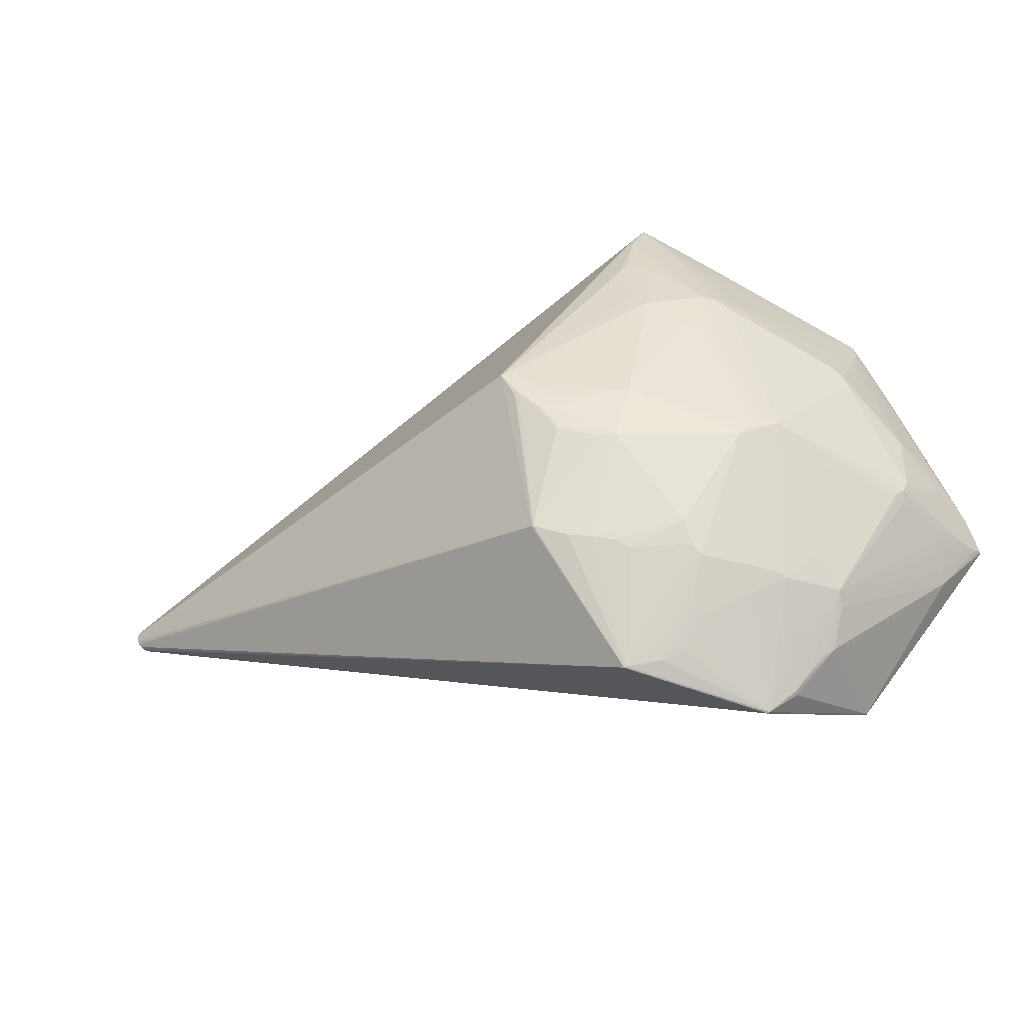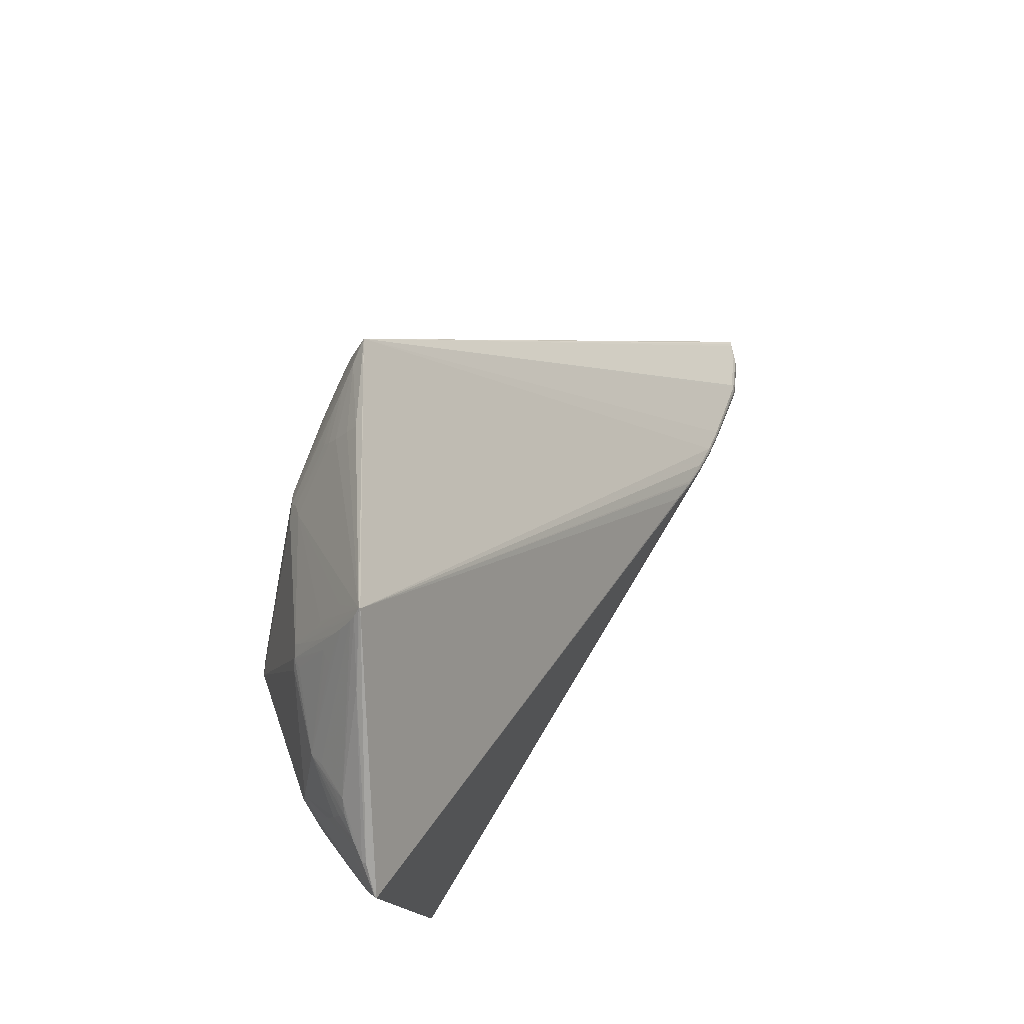
<metadata>
{"format":"obj","ext":"obj","renderer":"f3d","projection":"perspective","resolution":1024,"background":"white","views":[{"elev":-36.7,"azim":23.7,"up":"+Y"},{"elev":39.9,"azim":126.7,"up":"+Y"}]}
</metadata>
<code>
v -0.7622 0.004388 -0.01951
v -0.7618 9.423e-05 -0.0199
v -0.7604 -0.003892 -0.02099
v -0.7584 -0.007298 -0.0227
v -0.7557 -0.009893 -0.02493
v -0.7526 -0.0115 -0.02751
v -0.7493 -0.01201 -0.03027
v -0.746 -0.01139 -0.03303
v -0.7277 -0.006769 -0.04817
v -0.7291 -0.003333 -0.0504
v -0.7217 0.0008008 -0.05603
v -0.7221 0.005101 -0.05649
v -0.7218 0.009402 -0.05598
v -0.7293 0.01328 -0.05031
v -0.728 0.01673 -0.04804
v -0.7464 0.02072 -0.03286
v -0.7497 0.02122 -0.03009
v -0.753 0.0206 -0.02733
v -0.7561 0.01889 -0.02477
v -0.7587 0.0162 -0.02257
v -0.7606 0.01273 -0.0209
v -0.7619 0.008696 -0.01985
v -0.6763 -0.00559 -0.07719
v -0.6776 -0.00226 -0.07941
v -0.6784 0.001621 -0.0808
v -0.6787 0.005787 -0.08126
v -0.6785 0.009953 -0.08076
v -0.6778 0.01384 -0.07933
v -0.6766 0.01718 -0.07707
v -0.5854 0.001875 -0.1123
v -0.5858 0.004416 -0.1133
v -0.5859 0.007144 -0.1136
v -0.5858 0.00987 -0.1133
v -0.5855 0.01241 -0.1123
v -0.551 0.002558 -0.1231
v -0.5514 0.00501 -0.1241
v -0.5515 0.007641 -0.1244
v -0.5514 0.01027 -0.124
v -0.5512 0.01272 -0.123
v -0.5162 0.003239 -0.132
v -0.5164 0.005601 -0.1329
v -0.5165 0.008134 -0.1333
v -0.5165 0.01067 -0.1329
v -0.5163 0.01302 -0.1319
v -0.4811 0.006185 -0.1399
v -0.4812 0.008621 -0.1402
v -0.4811 0.01105 -0.1399
v -0.481 0.01332 -0.1389
v -0.4454 0.006763 -0.1449
v -0.4455 0.009102 -0.1452
v -0.4455 0.01144 -0.1449
v 0.02466 -0.2844 -0.03931
v 0.02557 -0.2741 -0.03124
v 0.02629 -0.2834 -0.03855
v 0.02759 -0.2761 -0.03449
v 0.04149 -0.2319 -0.01569
v 0.04445 -0.2286 -0.01606
v 0.04711 -0.2353 -0.0235
v 0.04999 -0.2461 -0.03457
v 0.05321 -0.2588 -0.04809
v 0.05309 -0.2611 -0.05319
v 0.05415 -0.2584 -0.04887
v 0.0521 -0.2466 -0.03726
v 0.04948 -0.2315 -0.0231
v 0.05114 -0.2119 -0.01025
v 0.06459 -0.2314 -0.0397
v 0.06941 -0.2383 -0.05155
v 0.06882 -0.2333 -0.04659
v 0.06405 -0.2225 -0.03184
v 0.05812 -0.2091 -0.01506
v 0.06575 -0.2036 -0.0189
v 0.07449 -0.2118 -0.03593
v 0.07995 -0.2167 -0.04759
v 0.08383 -0.2199 -0.0562
v 0.08436 -0.2181 -0.05542
v 0.08084 -0.2132 -0.04583
v 0.07571 -0.2066 -0.0332
v 0.06987 -0.199 -0.01998
v 0.06442 -0.1915 -0.008388
v 0.09562 -0.2081 -0.06496
v 0.06472 -0.1679 0.008585
v 0.09941 -0.1924 -0.05633
v 0.07073 -0.1566 0.01107
v 0.1043 -0.1806 -0.0537
v 0.1111 -0.1669 -0.05288
v 0.1133 -0.1519 -0.04179
v 0.1003 -0.1209 -0.01304
v 0.0612 -0.1526 0.0216
v -0.1615 -0.1145 0.1489
v -0.1595 -0.1145 0.1493
v -0.1253 -0.1278 0.1367
v -0.1018 -0.1305 0.1275
v -0.07934 -0.1251 0.1199
v -0.08045 -0.1347 0.1178
v -0.07875 -0.1338 0.1174
v -0.06622 -0.1431 0.1088
v -0.05139 -0.1328 0.1056
v -0.01192 -0.1141 0.09374
v 0.1078 -0.01489 0.0136
v -0.09377 -0.2598 0.06733
v -0.09162 -0.2589 0.06729
v -0.08748 -0.2517 0.06878
v -0.05291 -0.2105 0.07148
v -0.05569 -0.2338 0.06034
v -0.05821 -0.2505 0.052
v -0.05725 -0.2508 0.0512
v -0.05409 -0.2359 0.05812
v -0.05014 -0.2172 0.06634
v -0.03708 -0.228 0.05165
v -0.03587 -0.2397 0.04308
v -0.03427 -0.2335 0.04607
v -0.03383 -0.2175 0.05609
v -0.03356 -0.2047 0.0635
v -0.02791 -0.186 0.07062
v -0.02339 -0.2018 0.05875
v -0.02047 -0.2133 0.04942
v -0.01793 -0.2235 0.04043
v -0.01572 -0.2202 0.04101
v -0.01726 -0.2084 0.05038
v -0.01907 -0.1952 0.05993
v -0.0107 -0.1569 0.0763
v -0.0008346 -0.1485 0.07534
v 0.03714 -0.1773 0.0268
v -0.007529 -0.138 0.08328
v -0.06437 -0.2108 0.07709
v -0.07321 -0.223 0.07566
v -0.08458 -0.2408 0.07274
v -0.03743 -0.182 0.07762
v -0.188 0.0841 0.1715
v -0.1862 0.08332 0.1722
v -0.1364 0.06593 0.1583
v -0.1495 0.05963 0.1643
v -0.1653 0.05199 0.1713
v -0.1701 0.04912 0.1712
v -0.1652 0.05073 0.1714
v -0.1507 0.05657 0.1654
v -0.1328 0.06357 0.1575
v -0.1372 0.04225 0.163
v -0.1474 0.03296 0.1675
v -0.1412 0.0353 0.1652
v -0.1265 0.0454 0.1588
v -0.1151 0.05307 0.1534
v -0.1046 0.05966 0.1482
v -0.105 0.04763 0.151
v -0.1179 0.0326 0.1576
v -0.1264 0.02243 0.1613
v -0.1324 0.01485 0.1636
v -0.1305 0.01452 0.163
v -0.1226 0.02203 0.1601
v -0.1122 0.03216 0.1557
v -0.101 0.04283 0.1504
v -0.09086 0.05215 0.1449
v -0.1255 -0.002473 0.1613
v -0.108 -0.003632 0.1557
v -0.05282 0.05112 0.1313
v -0.09659 -0.008517 0.1519
v -0.08428 -0.01648 0.1475
v -0.06635 -0.01467 0.1421
v 0.09415 -0.224 -0.1829
v 0.09551 -0.2232 -0.1816
v 0.2373 -0.01519 -0.232
v 0.2336 -0.0181 -0.2198
v 0.2378 -0.01432 -0.2302
v 0.2348 -0.01481 -0.2223
v 0.2179 -0.009605 -0.1756
v 0.2169 -0.006643 -0.1724
v 0.2201 -0.0008961 -0.1804
v 0.2249 0.006703 -0.1933
v 0.2303 0.01584 -0.2089
v 0.2297 0.01872 -0.2136
v 0.2302 0.0171 -0.2087
v 0.2253 0.009926 -0.1945
v 0.2188 0.001197 -0.1767
v 0.2107 -0.002759 -0.1549
v 0.2156 0.01026 -0.1675
v 0.2199 0.02325 -0.1808
v 0.2226 0.03343 -0.1908
v 0.2207 0.03057 -0.1846
v 0.2164 0.01917 -0.1702
v 0.2125 0.01037 -0.159
v 0.2057 0.003525 -0.1405
v 0.21 0.01951 -0.1523
v 0.2125 0.03131 -0.1614
v 0.2141 0.04216 -0.1697
v 0.2149 0.05014 -0.1756
v 0.2142 0.05031 -0.1738
v 0.2128 0.04223 -0.166
v 0.2105 0.03127 -0.1557
v 0.2073 0.01956 -0.1448
v 0.2038 0.009172 -0.1348
v 0.209 0.06651 -0.1685
v 0.1938 0.002163 -0.1084
v 0.2032 0.06625 -0.1511
v 0.1898 0.00682 -0.09697
v 0.1983 0.07007 -0.1397
v 0.1923 0.07679 -0.1273
v 0.1871 0.07363 -0.1095
v 0.1791 -0.01515 -0.08355
v 0.1845 -0.01817 -0.09602
v 0.1861 -0.006424 -0.09158
v 0.1906 -0.02399 -0.1154
v 0.192 -0.01339 -0.111
v 0.1966 -0.02776 -0.1329
v 0.1993 -0.07547 -0.1864
v 0.2004 -0.06429 -0.1765
v 0.2016 -0.04878 -0.1633
v 0.2024 -0.03805 -0.1554
v 0.2035 -0.02893 -0.1505
v 0.2055 -0.0225 -0.1503
v 0.2179 -0.01768 -0.1778
v 0.2231 -0.01886 -0.192
v 0.2306 -0.01896 -0.2119
v 0.2263 -0.01843 -0.2004
v 0.2102 -0.01102 -0.1554
v 0.2052 -0.00891 -0.1415
v 0.1394 0.2615 -0.1457
v 0.1428 0.2503 -0.1397
v 0.1397 0.261 -0.1437
v 0.1405 0.2539 -0.1391
v 0.1401 0.2157 -0.107
v 0.1384 0.2143 -0.1031
v 0.1341 0.2236 -0.1044
v 0.1282 0.2378 -0.1077
v 0.133 0.2213 -0.1008
v 0.1313 0.203 -0.08331
v 0.1338 0.191 -0.07697
v 0.1366 0.1626 -0.05803
v 0.1344 0.1547 -0.04797
v 0.1464 0.1305 -0.05497
v 0.1481 0.1407 -0.06431
v 0.1426 0.1437 -0.05333
v 0.1453 0.1569 -0.06998
v 0.1694 0.1838 -0.161
v 0.1554 0.1816 -0.1145
v 0.1514 0.1829 -0.1049
v 0.1484 0.1867 -0.1002
v 0.1449 0.214 -0.1136
v 0.1448 0.2257 -0.123
v 0.1437 0.2431 -0.1354
v 0.1441 0.2333 -0.1279
v 0.1421 0.1975 -0.09542
v 0.1416 0.1864 -0.08552
v -0.0666 0.3971 0.0136
v -0.06687 0.3955 0.01468
v -0.02984 0.3218 0.03088
v -0.03945 0.3293 0.03333
v -0.05391 0.3419 0.03598
v -0.07142 0.3567 0.03888
v -0.07723 0.3593 0.03838
v -0.07219 0.356 0.03969
v -0.05697 0.3419 0.03783
v -0.03824 0.3241 0.03539
v -0.01519 0.2981 0.03376
v -0.01994 0.2993 0.03664
v -0.03786 0.3094 0.04298
v -0.05054 0.3165 0.04691
v -0.06653 0.3247 0.05154
v -0.0318 0.299 0.04462
v -0.01914 0.2896 0.04143
v -0.00666 0.2779 0.03919
v -0.02 0.2819 0.04616
v -0.03333 0.2872 0.05164
v -0.04809 0.2926 0.05709
v -0.06178 0.2971 0.06171
v -0.07176 0.2997 0.06491
v -0.07053 0.2974 0.06536
v -0.04648 0.287 0.05892
v -0.02797 0.2781 0.05307
v -0.01366 0.2704 0.04822
v -0.07852 0.2816 0.07461
v 0.01 0.2411 0.04821
v -0.06578 0.2611 0.07788
v 0.01508 0.2255 0.05343
v -0.06032 0.2451 0.08197
v 0.02248 0.2017 0.0539
v -0.05635 0.2262 0.08754
v -0.04115 0.2071 0.08958
v -0.00237 0.1718 0.07688
v 0.01305 0.1651 0.06919
v 0.02661 0.1585 0.06163
v 0.03598 0.1497 0.05685
v 0.02606 0.152 0.06354
v 0.01201 0.1552 0.07186
v 0.04929 0.1034 0.05848
v 0.03108 0.1054 0.07043
v 0.03521 0.09653 0.06971
v 0.04107 0.08465 0.06854
v 0.0414 0.0741 0.07053
v 0.06248 0.06787 0.05749
v 0.04636 0.06702 0.06893
v 0.05517 0.0457 0.06787
v 0.07178 0.03719 0.05817
v 0.07027 0.02807 0.06158
v 0.07723 0.02821 0.05623
v 0.07677 0.02402 0.0577
v 0.07049 0.01537 0.06447
v 0.0623 0.006091 0.07167
v 0.05692 -2.657e-05 0.07586
v 0.05219 -0.006936 0.07944
v 0.08798 0.01646 0.05048
v 0.03871 0.2133 0.03784
v 0.04152 0.2294 0.02255
v 0.03199 0.2303 0.03416
v 0.02772 0.223 0.04471
v 0.02193 0.2552 0.02629
v 0.01838 0.2482 0.03595
v 0.01707 0.2617 0.02702
v 0.01881 0.2746 0.01405
v 0.01486 0.2872 0.008476
v 0.01187 0.2777 0.02044
v 0.00908 0.2711 0.02894
v 0.005256 0.3031 0.007707
v 0.003192 0.3473 -0.03105
v 0.003479 0.3349 -0.01892
v 0.003377 0.3178 -0.002589
v 0.002353 0.307 0.008175
v 0.0001717 0.2998 0.01685
v -0.003459 0.2986 0.02197
v -0.02631 0.332 0.02215
v -0.06348 0.3898 0.01623
v -0.04982 0.3739 0.01534
v -0.06004 0.3851 0.01641
v -0.03561 0.3496 0.01888
v -0.006205 0.285 0.03468
f 1 130 129
f 130 249 129
f 20 249 243
f 216 51 47
f 161 51 216
f 30 35 159
f 100 90 89
f 243 249 244
f 244 320 243
f 243 17 18
f 1 129 22
f 21 129 249
f 249 20 21
f 21 22 129
f 16 17 243
f 44 216 48
f 48 47 44
f 216 47 48
f 49 161 159
f 163 161 170
f 170 161 216
f 6 10 7
f 157 153 90
f 1 10 2
f 2 130 1
f 2 89 130
f 3 4 100
f 100 89 3
f 89 2 3
f 3 10 4
f 3 2 10
f 98 299 158
f 122 299 98
f 158 157 91
f 91 157 90
f 91 90 100
f 158 299 155
f 90 153 135
f 300 200 194
f 300 231 301
f 19 20 243
f 243 18 19
f 10 11 25
f 51 161 50
f 161 49 50
f 50 47 51
f 163 170 171
f 191 171 233
f 233 170 216
f 233 171 170
f 100 4 5
f 5 6 100
f 4 10 5
f 10 6 5
f 52 6 7
f 52 7 159
f 159 54 52
f 52 54 100
f 100 6 52
f 156 157 158
f 153 157 156
f 93 98 158
f 125 128 96
f 121 96 128
f 134 135 130
f 90 135 134
f 130 89 134
f 134 89 90
f 150 149 158
f 158 155 150
f 150 155 151
f 139 135 153
f 149 150 139
f 191 233 217
f 228 301 231
f 197 231 229
f 229 194 197
f 229 231 300
f 300 194 229
f 297 299 300
f 250 244 249
f 320 244 250
f 320 247 252
f 7 10 8
f 10 9 8
f 8 9 23
f 23 159 8
f 159 7 8
f 15 28 14
f 14 28 27
f 14 16 15
f 17 16 14
f 14 18 17
f 14 19 18
f 20 19 14
f 14 21 20
f 22 21 14
f 14 10 1
f 1 22 14
f 243 28 29
f 29 28 15
f 29 16 243
f 15 16 29
f 34 28 243
f 24 159 23
f 24 30 159
f 10 25 24
f 23 9 24
f 24 9 10
f 35 30 31
f 25 32 31
f 30 24 31
f 31 24 25
f 37 31 32
f 27 32 26
f 26 32 25
f 26 25 11
f 159 35 40
f 40 41 159
f 35 41 40
f 45 41 42
f 159 41 45
f 45 50 49
f 45 49 159
f 197 187 186
f 188 187 197
f 197 194 188
f 188 194 189
f 122 119 123
f 198 200 300
f 300 99 198
f 195 196 197
f 191 196 195
f 118 123 119
f 120 119 122
f 160 54 159
f 160 61 54
f 80 61 160
f 159 161 160
f 204 161 163
f 80 160 204
f 204 160 161
f 158 149 148
f 95 93 94
f 98 93 95
f 94 93 92
f 158 91 92
f 92 93 158
f 122 98 124
f 124 121 122
f 96 121 124
f 127 96 94
f 94 92 127
f 130 137 131
f 132 137 130
f 141 150 151
f 135 139 140
f 231 236 237
f 301 228 302
f 192 194 200
f 189 194 190
f 168 173 163
f 273 279 280
f 300 301 304
f 298 155 299
f 299 297 298
f 298 297 155
f 155 297 283
f 273 254 259
f 243 216 39
f 39 34 243
f 39 216 44
f 36 41 35
f 35 31 36
f 31 37 36
f 42 41 36
f 36 37 42
f 33 32 27
f 27 28 33
f 28 34 33
f 12 26 11
f 12 11 10
f 10 14 12
f 47 50 46
f 50 45 46
f 46 42 47
f 46 45 42
f 177 171 191
f 191 195 193
f 197 186 193
f 193 195 197
f 230 231 197
f 197 236 230
f 117 110 54
f 54 118 117
f 117 118 110
f 53 118 54
f 123 118 53
f 100 54 101
f 101 91 100
f 101 92 91
f 101 127 92
f 54 110 106
f 106 101 54
f 63 71 59
f 153 156 154
f 154 156 158
f 158 148 154
f 147 139 153
f 153 154 147
f 147 154 148
f 98 95 97
f 97 124 98
f 96 124 97
f 94 96 97
f 97 95 94
f 125 96 126
f 96 127 126
f 126 128 125
f 126 127 128
f 103 121 128
f 128 127 103
f 103 101 114
f 122 121 103
f 103 114 122
f 137 132 142
f 135 150 138
f 138 141 135
f 150 141 138
f 144 141 151
f 144 142 132
f 151 155 144
f 145 139 150
f 145 140 139
f 145 150 135
f 135 140 145
f 231 237 242
f 197 196 238
f 238 242 237
f 235 236 197
f 235 237 236
f 235 238 237
f 194 192 174
f 174 166 163
f 162 204 163
f 162 205 204
f 215 192 200
f 181 190 194
f 173 190 181
f 194 174 181
f 181 174 163
f 175 172 189
f 168 172 175
f 180 190 173
f 173 168 180
f 168 175 180
f 189 190 180
f 180 175 189
f 282 280 279
f 279 291 282
f 273 280 275
f 275 304 273
f 281 275 280
f 304 275 281
f 301 302 303
f 303 304 301
f 294 295 300
f 300 304 294
f 294 304 295
f 155 283 278
f 278 283 279
f 278 279 273
f 155 278 277
f 277 278 273
f 273 267 277
f 130 131 277
f 297 291 290
f 248 251 247
f 248 247 320
f 320 250 248
f 257 250 265
f 257 267 250
f 268 267 273
f 246 259 254
f 252 259 246
f 246 254 320
f 320 252 246
f 42 37 38
f 38 37 32
f 32 33 38
f 34 39 38
f 38 33 34
f 27 26 13
f 26 12 13
f 13 14 27
f 13 12 14
f 184 186 187
f 187 177 184
f 171 177 178
f 189 172 182
f 182 188 189
f 182 179 188
f 171 188 176
f 176 179 171
f 188 179 176
f 232 236 231
f 231 230 232
f 232 230 236
f 55 53 54
f 123 53 56
f 53 55 56
f 54 57 56
f 56 55 54
f 111 106 110
f 202 209 200
f 86 205 206
f 200 198 86
f 70 59 71
f 62 61 80
f 80 67 62
f 54 61 62
f 80 84 82
f 84 86 82
f 146 148 149
f 146 147 148
f 149 139 146
f 139 147 146
f 127 101 102
f 102 103 127
f 101 103 102
f 137 142 152
f 152 144 155
f 142 144 152
f 136 144 132
f 135 141 133
f 141 144 133
f 144 136 133
f 130 135 133
f 133 132 130
f 133 136 132
f 227 228 231
f 231 242 227
f 197 238 234
f 234 235 197
f 238 235 234
f 218 302 223
f 315 302 218
f 218 314 315
f 313 314 218
f 218 216 243
f 243 313 218
f 218 219 217
f 218 233 216
f 218 217 233
f 223 302 224
f 302 225 224
f 224 218 223
f 163 166 165
f 192 215 165
f 166 174 165
f 165 174 192
f 163 173 167
f 167 181 163
f 173 181 167
f 319 304 306
f 304 303 306
f 284 281 280
f 280 293 284
f 304 281 284
f 155 277 143
f 143 277 131
f 143 131 137
f 143 152 155
f 137 152 143
f 265 250 270
f 270 249 130
f 270 250 249
f 297 290 288
f 288 283 297
f 287 291 279
f 279 290 287
f 287 290 291
f 324 304 319
f 322 320 245
f 320 254 245
f 260 253 245
f 264 257 265
f 267 257 264
f 265 266 264
f 264 277 267
f 264 266 277
f 256 248 250
f 269 268 273
f 273 259 269
f 269 259 252
f 247 251 255
f 251 268 255
f 42 38 43
f 44 47 43
f 47 42 43
f 43 39 44
f 43 38 39
f 186 184 185
f 185 184 177
f 185 177 191
f 191 193 185
f 185 193 186
f 183 178 177
f 187 188 183
f 183 177 187
f 183 188 171
f 171 178 183
f 169 182 172
f 163 171 169
f 171 179 169
f 179 182 169
f 169 168 163
f 169 172 168
f 119 106 116
f 106 111 116
f 116 111 110
f 110 118 116
f 116 118 119
f 109 106 119
f 119 112 109
f 109 112 106
f 119 120 115
f 115 112 119
f 113 120 122
f 122 114 113
f 114 101 108
f 101 104 108
f 108 113 114
f 104 113 108
f 210 208 211
f 210 209 208
f 200 209 210
f 210 215 200
f 211 215 210
f 207 86 206
f 206 211 207
f 211 208 207
f 204 205 85
f 205 86 85
f 85 86 84
f 80 204 85
f 85 84 80
f 87 198 99
f 87 86 198
f 87 99 300
f 79 70 71
f 58 70 65
f 54 58 65
f 65 57 54
f 65 56 57
f 64 70 58
f 59 70 64
f 64 58 54
f 54 59 64
f 54 62 60
f 60 59 54
f 63 59 60
f 60 71 63
f 77 76 86
f 239 240 238
f 191 217 239
f 239 238 196
f 239 196 191
f 242 238 241
f 238 240 241
f 219 218 220
f 217 219 220
f 220 227 242
f 242 241 220
f 220 239 217
f 240 239 220
f 220 241 240
f 226 224 225
f 226 302 228
f 226 225 302
f 164 162 163
f 163 165 164
f 164 165 162
f 296 293 280
f 280 282 296
f 296 282 291
f 295 293 296
f 296 291 297
f 300 295 296
f 296 297 300
f 309 302 315
f 308 303 302
f 302 309 308
f 295 304 289
f 304 284 289
f 289 284 293
f 130 277 276
f 276 270 130
f 277 266 272
f 265 270 272
f 272 266 265
f 286 290 279
f 286 288 290
f 271 253 260
f 271 324 253
f 271 245 254
f 260 245 271
f 271 254 273
f 273 304 271
f 304 324 271
f 253 324 321
f 322 245 321
f 321 245 253
f 243 320 321
f 321 320 322
f 315 314 321
f 321 313 243
f 321 314 313
f 250 267 263
f 263 256 250
f 267 268 262
f 262 263 267
f 256 263 262
f 248 256 262
f 251 248 262
f 262 268 251
f 261 252 247
f 261 269 252
f 268 269 258
f 258 255 268
f 269 261 258
f 247 255 258
f 258 261 247
f 107 115 120
f 120 113 107
f 107 113 104
f 199 202 200
f 200 86 199
f 208 209 199
f 209 202 199
f 300 299 83
f 83 87 300
f 86 87 83
f 70 79 83
f 83 65 70
f 83 77 86
f 83 79 71
f 74 67 80
f 80 82 74
f 71 60 69
f 69 60 62
f 68 62 67
f 218 224 222
f 222 226 218
f 224 226 222
f 221 220 218
f 218 226 221
f 227 220 221
f 228 227 221
f 221 226 228
f 214 165 215
f 214 213 165
f 214 215 211
f 211 213 214
f 162 165 212
f 165 213 212
f 212 213 211
f 212 211 206
f 206 205 212
f 205 162 212
f 303 308 305
f 305 308 316
f 316 308 312
f 312 308 309
f 315 316 312
f 312 309 315
f 311 306 303
f 292 293 295
f 295 289 292
f 292 289 293
f 277 272 274
f 274 272 270
f 274 276 277
f 270 276 274
f 285 286 279
f 288 286 285
f 279 283 285
f 283 288 285
f 323 324 319
f 323 321 324
f 319 317 323
f 323 317 316
f 323 316 315
f 315 321 323
f 115 107 105
f 106 112 105
f 112 115 105
f 101 106 105
f 105 104 101
f 105 107 104
f 86 207 201
f 201 199 86
f 88 299 122
f 88 83 299
f 122 123 88
f 123 83 88
f 123 56 81
f 81 83 123
f 56 65 81
f 65 83 81
f 78 83 71
f 77 83 78
f 71 69 78
f 78 69 77
f 73 76 67
f 67 74 73
f 73 74 76
f 86 76 75
f 76 74 75
f 75 82 86
f 75 74 82
f 62 77 66
f 66 69 62
f 77 69 66
f 72 77 62
f 62 68 72
f 72 68 67
f 67 76 72
f 76 77 72
f 316 317 310
f 310 305 316
f 310 317 303
f 303 305 310
f 303 317 307
f 307 311 303
f 208 199 203
f 199 201 203
f 203 207 208
f 203 201 207
f 318 307 317
f 311 307 318
f 318 317 319
f 319 306 318
f 306 311 318

</code>
